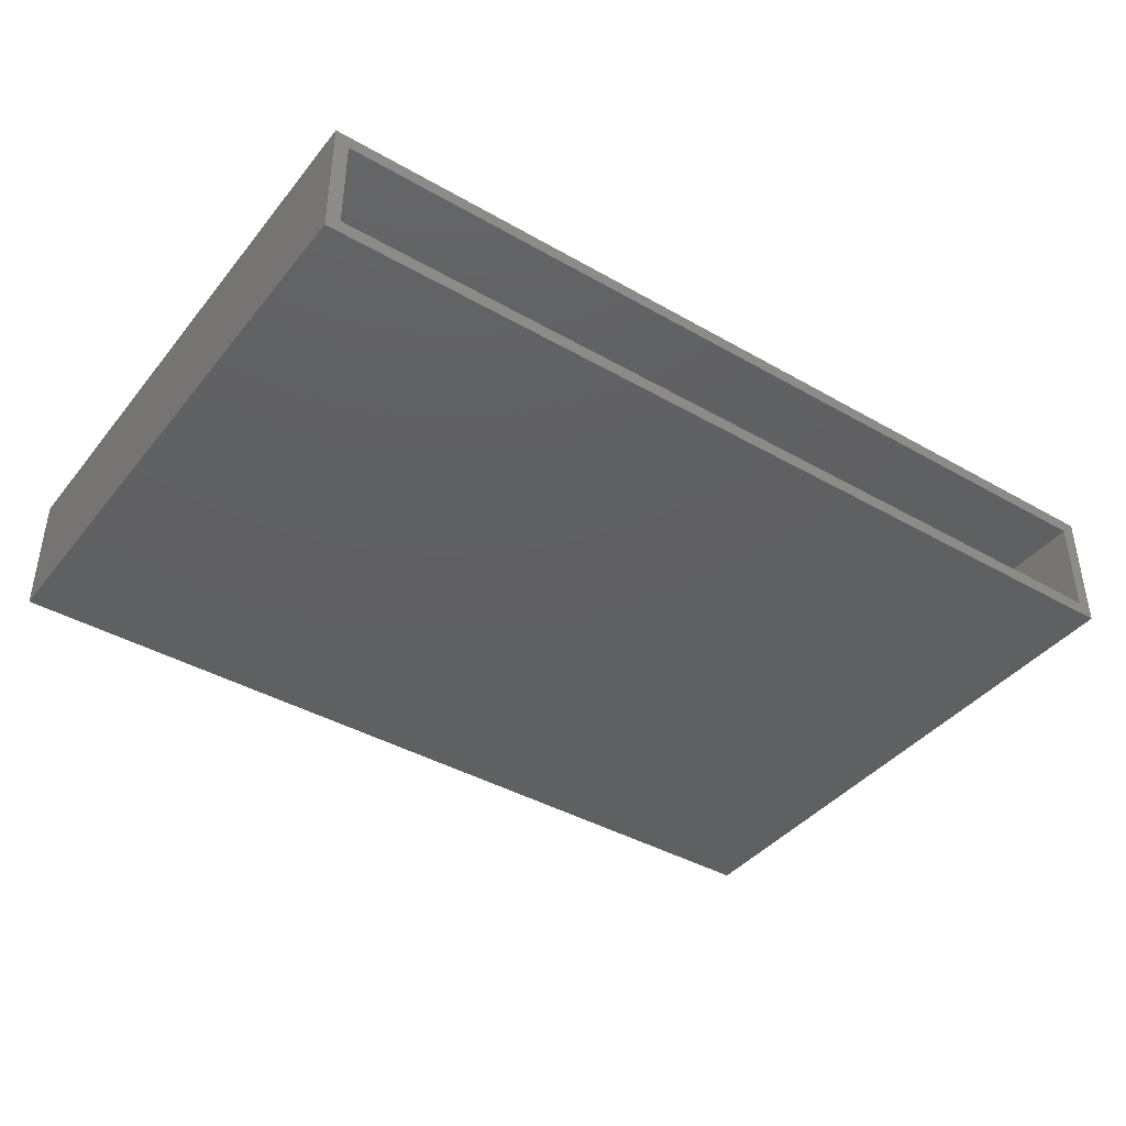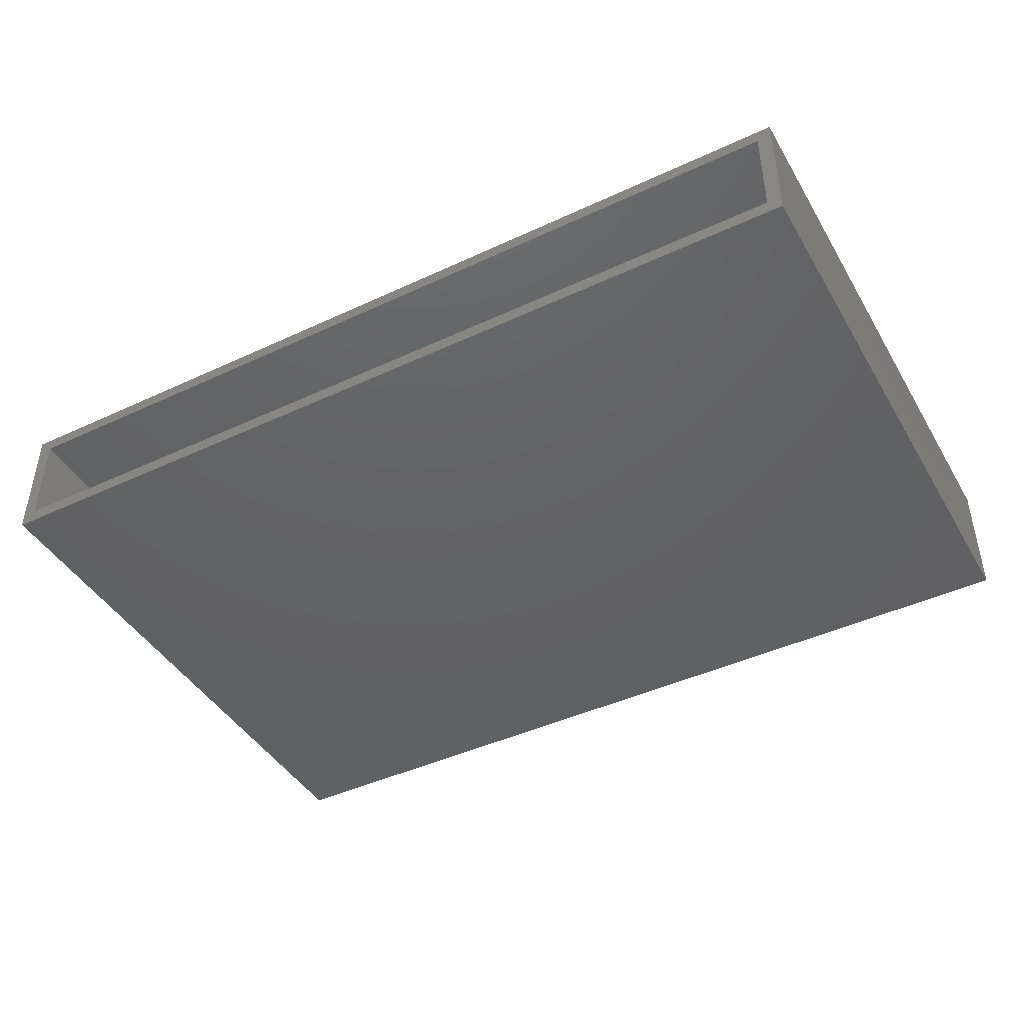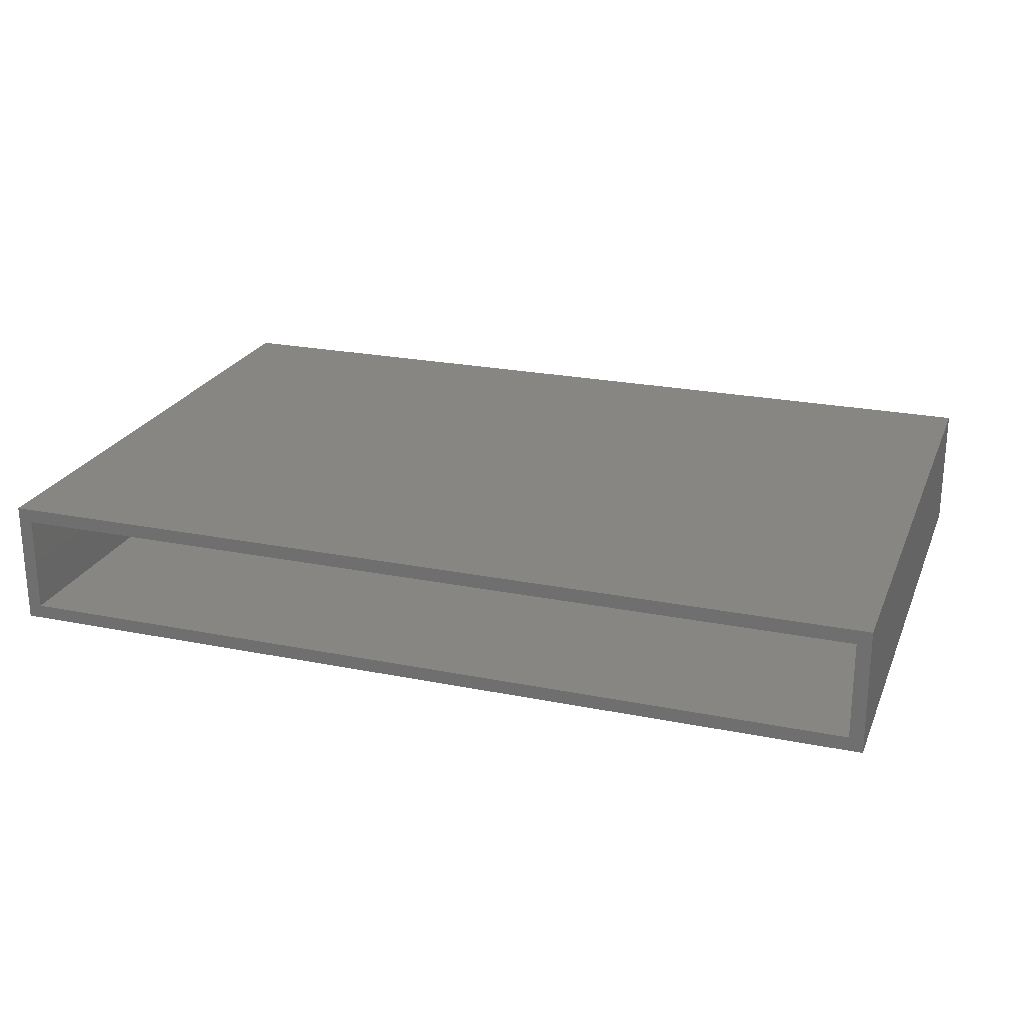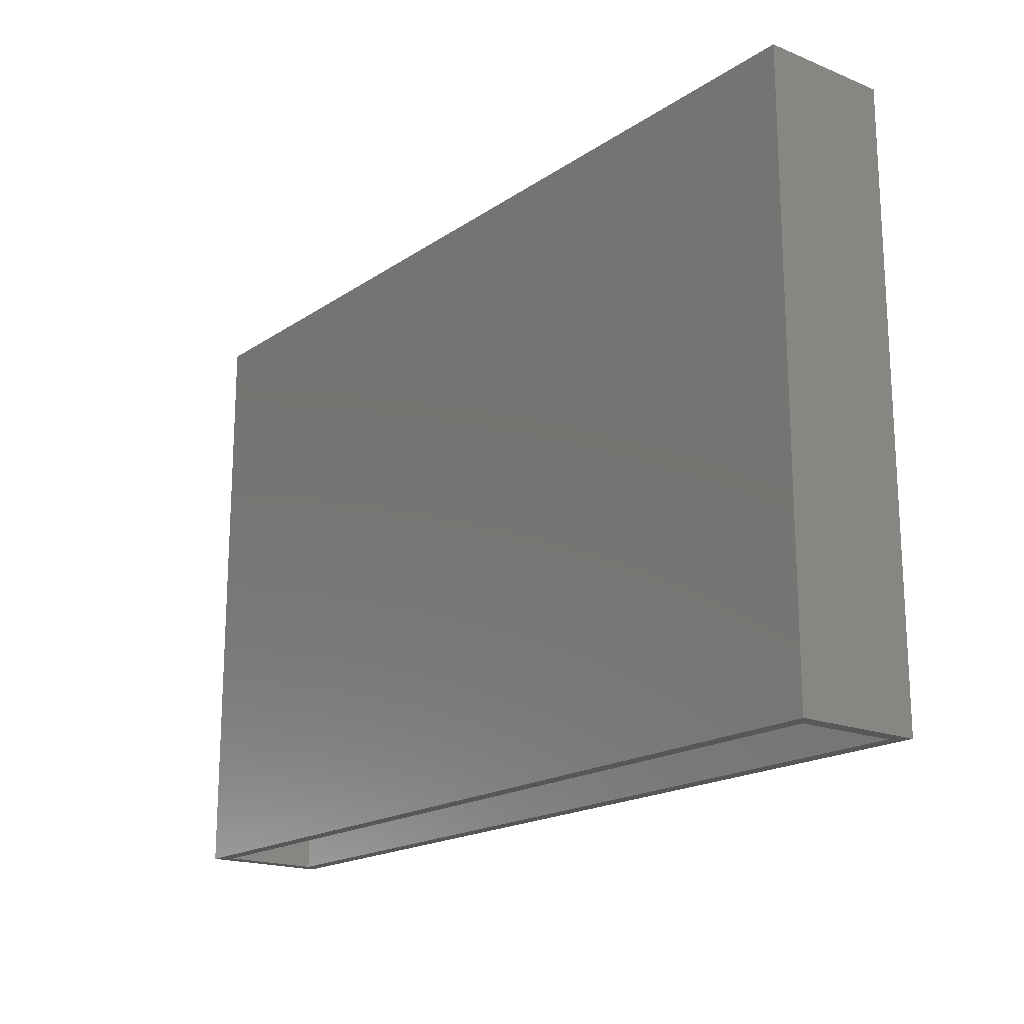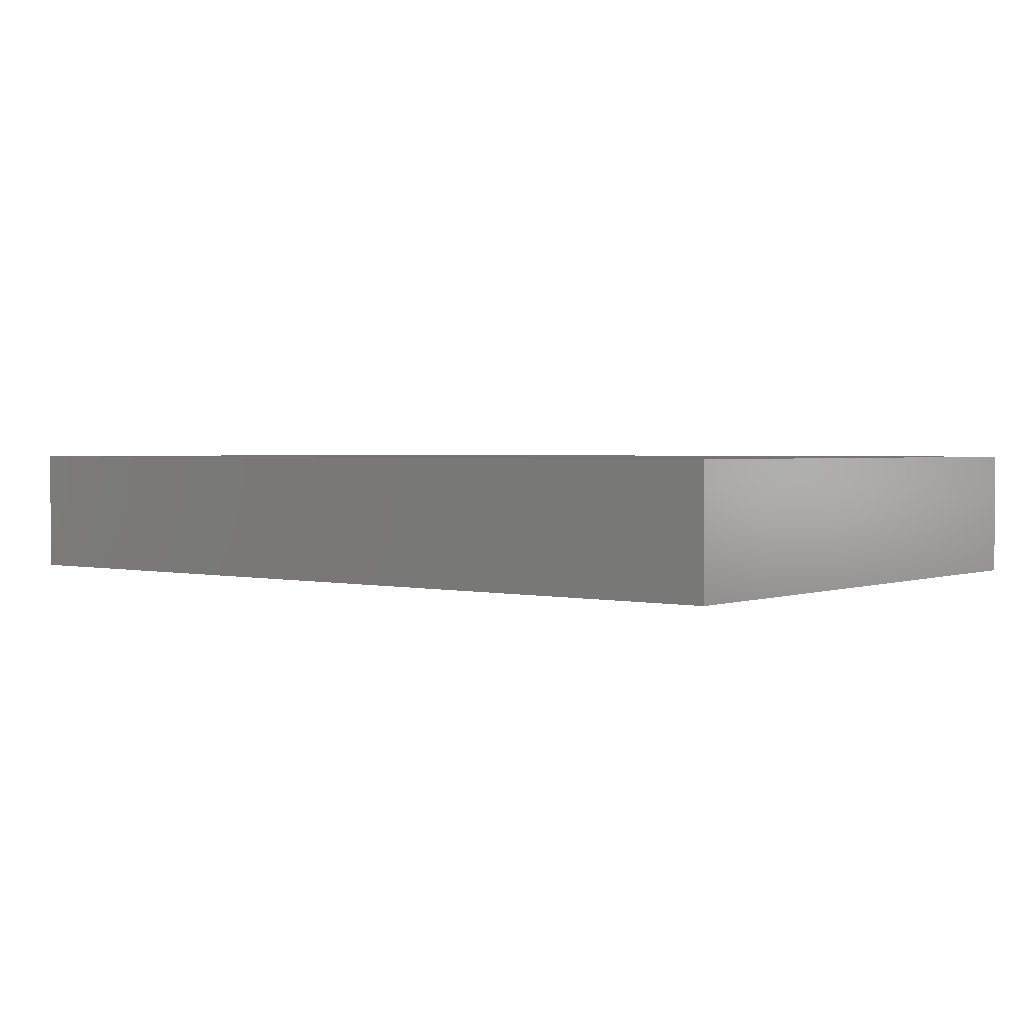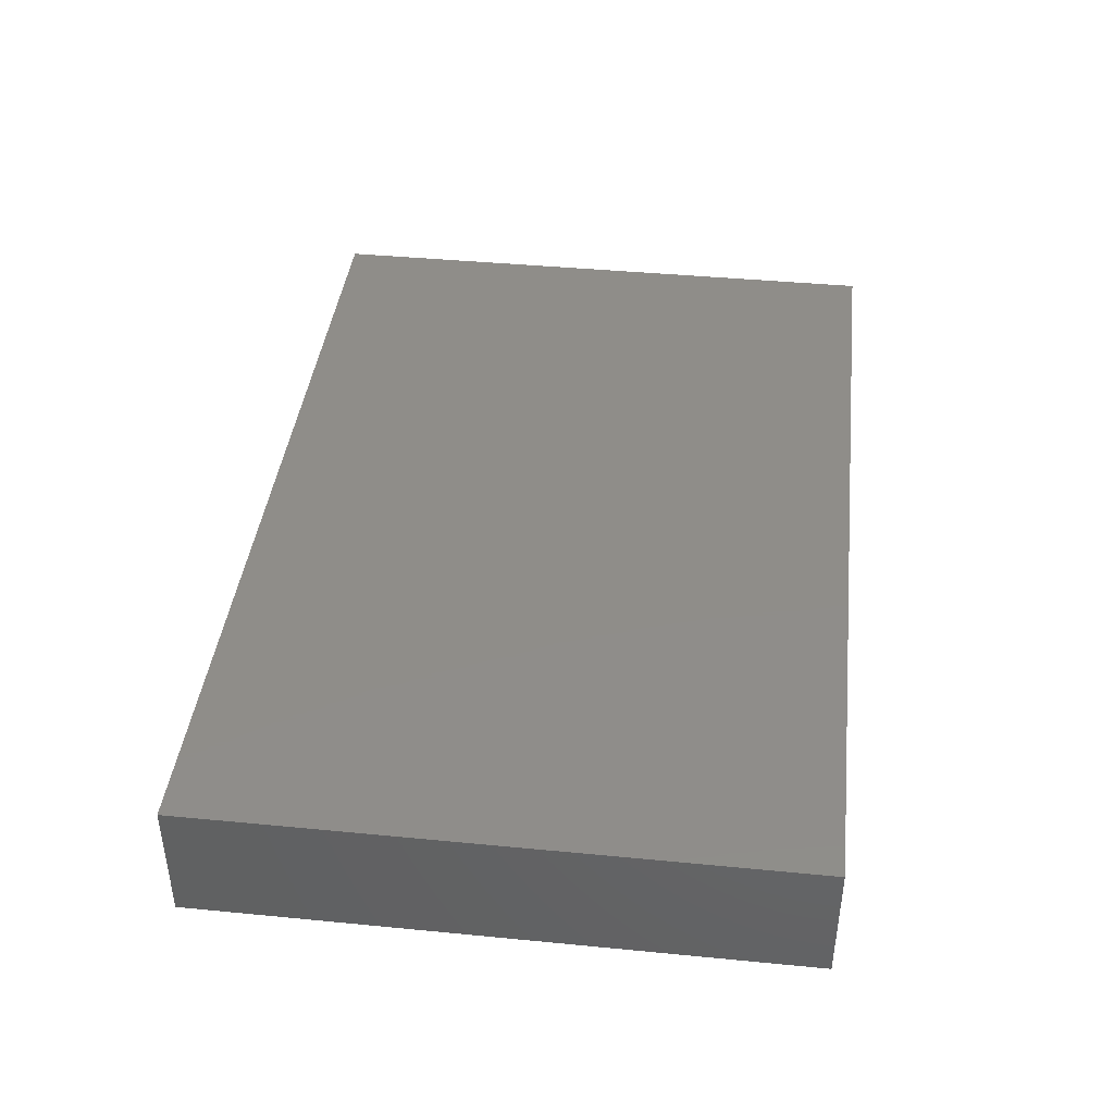
<metadata>
{"format":"stl","ext":"stl","renderer":"f3d","projection":"perspective","resolution":1024,"background":"white","views":[{"elev":-40.8,"azim":-35.0,"up":"+Z"},{"elev":-43.7,"azim":28.7,"up":"+Z"},{"elev":23.2,"azim":18.8,"up":"+Z"},{"elev":-18.2,"azim":52.0,"up":"+Y"},{"elev":2.0,"azim":-141.4,"up":"+Z"},{"elev":41.4,"azim":-83.3,"up":"+Z"}]}
</metadata>
<code>
# stl→obj: 16 verts, 28 faces
v -0.75 -0.5 0
v 0.7266 -0.5 -0.02344
v 0.75 -0.5 0
v 0.7266 -0.5 -0.1875
v 0.75 -0.5 -0.2109
v -0.7266 -0.5 -0.02344
v -0.75 -0.5 -0.2109
v -0.7266 -0.5 -0.1875
v 0.7266 0.4713 -0.1875
v 0.7266 0.4713 -0.02344
v -0.7266 0.4713 -0.1875
v -0.7266 0.4713 -0.02344
v -0.75 0.4947 -0.2109
v 0.75 0.4947 -0.2109
v -0.75 0.4947 0
v 0.75 0.4947 0
f 1 2 3
f 3 2 4
f 3 4 5
f 2 1 6
f 6 1 7
f 6 7 8
f 8 7 5
f 8 5 4
f 4 2 9
f 9 2 10
f 11 12 8
f 8 12 6
f 12 10 6
f 6 10 2
f 11 8 9
f 9 8 4
f 9 10 11
f 11 10 12
f 7 13 5
f 5 13 14
f 1 3 15
f 15 3 16
f 13 7 15
f 15 7 1
f 14 13 16
f 16 13 15
f 5 14 3
f 3 14 16

</code>
